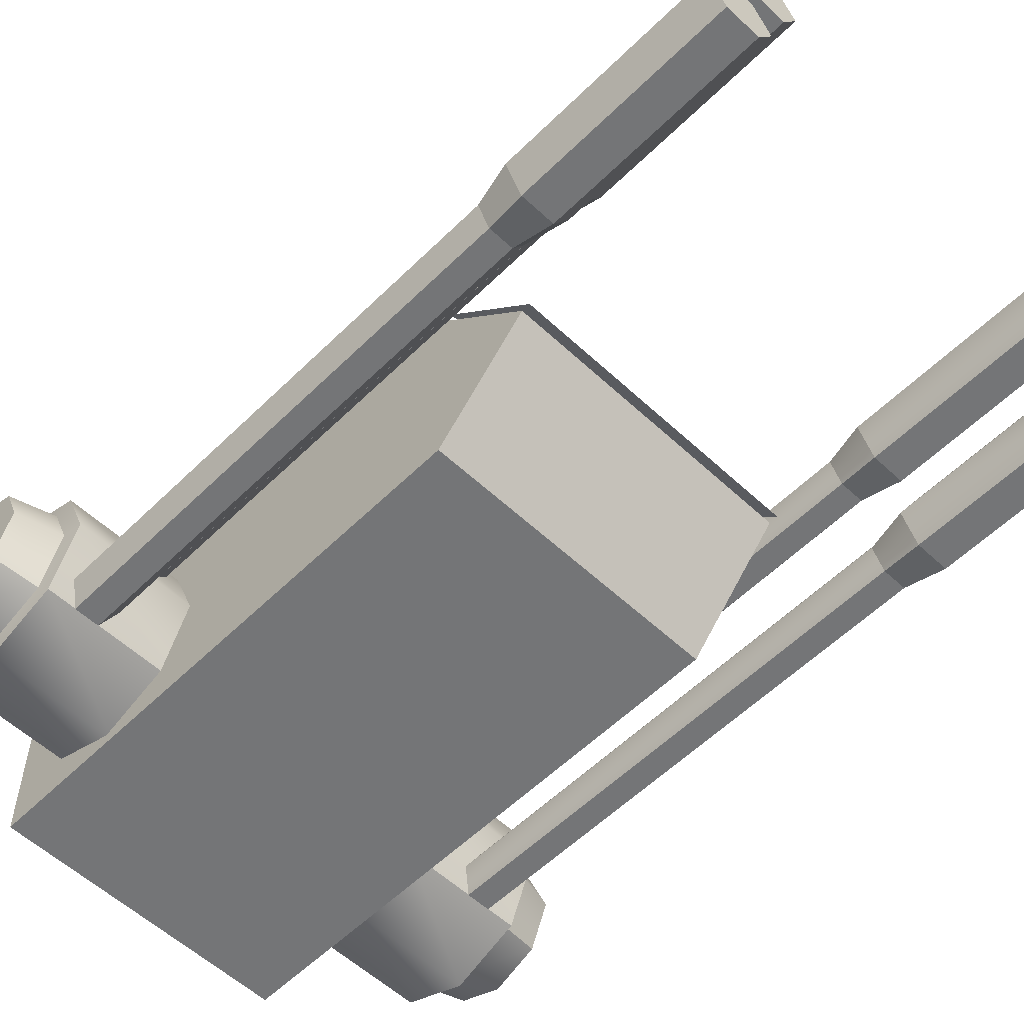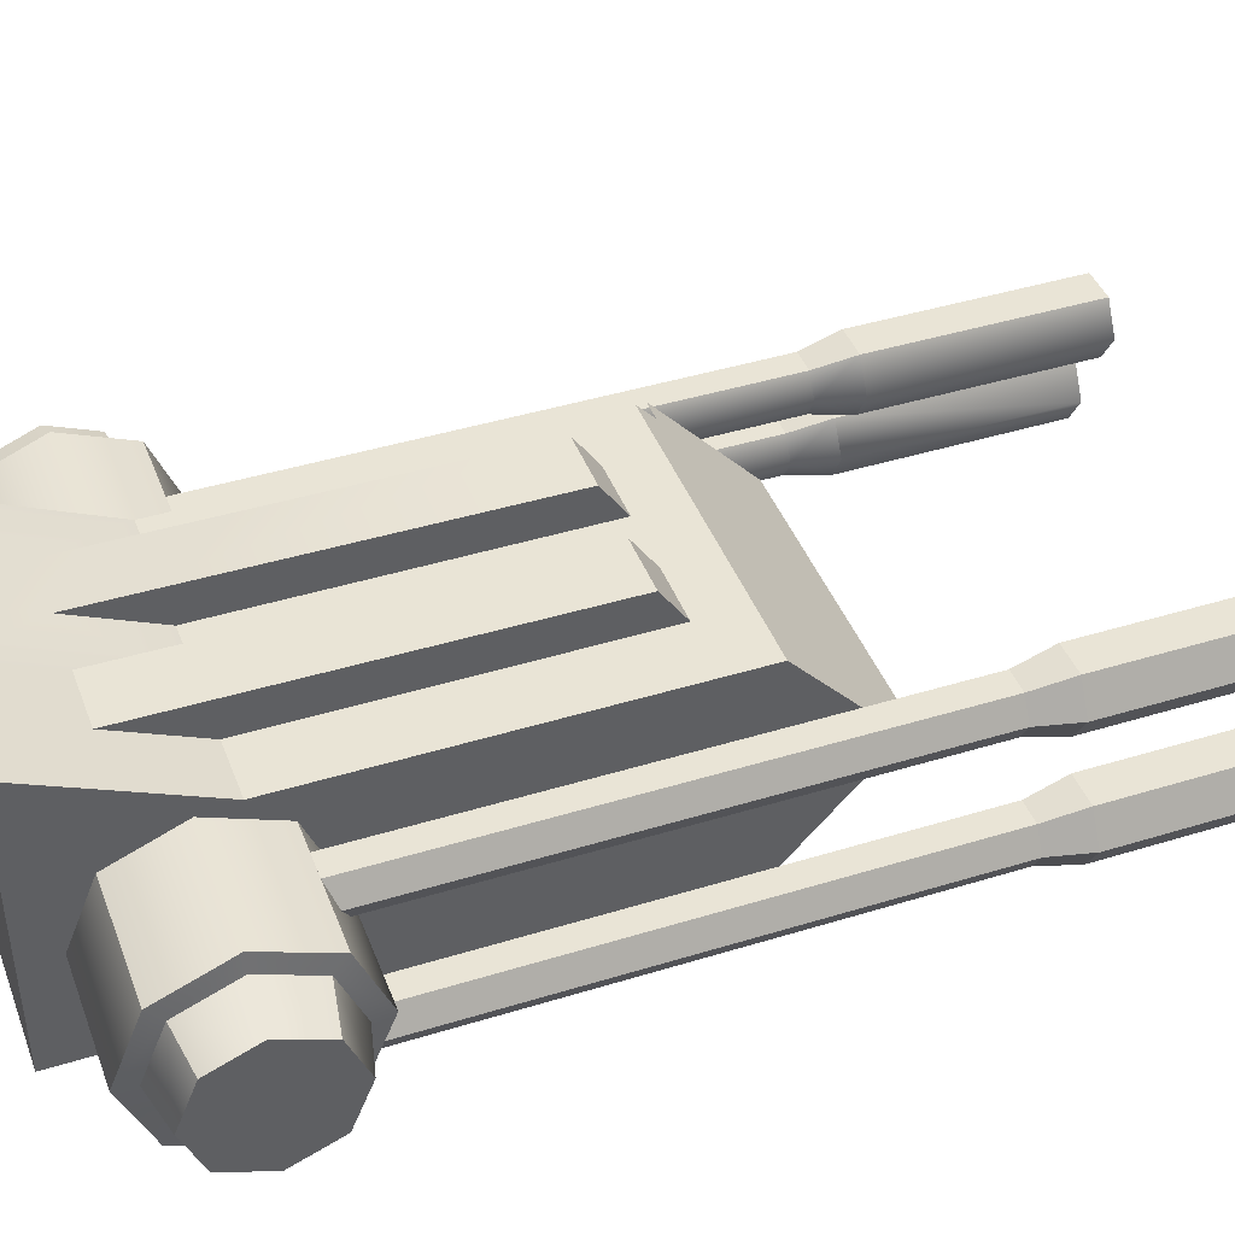
<metadata>
{"format":"obj","ext":"obj","renderer":"f3d","projection":"perspective","resolution":1024,"background":"white","views":[{"elev":-56.4,"azim":-44.3,"up":"+Y"},{"elev":42.5,"azim":-110.2,"up":"+Y"}]}
</metadata>
<code>
v 5.75 5.482 -4.137
v 6.556 5.482 -4.137
v 6.959 4.784 -4.137
v 5.347 4.784 -4.137
v 6.556 4.086 -4.137
v 5.75 4.086 -4.137
v 7.811 2.504 -4.137
v 6.603 1.806 -4.137
v 7.006 2.504 -4.137
v 7.811 1.108 -4.137
v 7.006 1.108 -4.137
v 8.214 1.806 -4.137
v -7.04 1.108 -4.137
v -7.846 1.108 -4.137
v -8.249 1.806 -4.137
v -7.04 2.504 -4.137
v -6.637 1.806 -4.137
v -7.846 2.504 -4.137
v -6.993 4.784 -4.137
v -5.785 4.086 -4.137
v -6.591 4.086 -4.137
v -6.591 5.482 -4.137
v -5.785 5.482 -4.137
v -5.382 4.784 -4.137
v -2.896 6.517 6.118
v -2.896 6.517 -4.677
v -4.813 6.517 -4.677
v -4.813 6.517 7.657
v -2.896 6.517 7.657
v -0.9798 6.517 6.118
v -0.9798 6.517 7.657
v 0.9369 6.517 6.118
v -0.9798 6.517 -4.677
v 0.9369 6.517 -4.677
v 0.9369 6.517 7.657
v 2.854 6.517 6.118
v 2.854 6.517 7.657
v 4.77 6.517 7.657
v 4.77 6.517 -4.677
v 2.854 6.517 -4.677
v 4.77 6.517 -4.677
v 2.854 7.725 -7.32
v 2.854 6.517 -4.677
v 4.77 8.933 -9.963
v 2.854 8.933 -9.963
v 0.9369 8.933 -9.963
v 0.9369 7.725 -7.32
v 2.854 7.678 5.325
v 0.9369 7.678 5.325
v -0.9798 8.933 -9.963
v -0.9798 7.725 -7.32
v -0.9798 6.517 -4.677
v 0.9369 6.517 -4.677
v -2.896 8.933 -9.963
v -2.896 7.725 -7.32
v -4.813 8.933 -9.963
v -4.813 6.517 -4.677
v -2.896 6.517 -4.677
v -2.896 6.517 7.657
v -4.813 6.517 7.657
v -4.813 3.171 10.73
v -0.9798 6.517 7.657
v 0.9369 6.517 7.657
v 4.77 3.171 10.73
v 2.854 6.517 7.657
v 4.77 6.517 7.657
v 4.77 -0.1743 7.657
v 4.77 6.517 7.657
v 4.77 3.171 10.73
v 4.77 6.517 -4.677
v 4.77 -0.1743 -9.963
v 4.77 8.933 -9.963
v -4.813 -0.1743 -9.963
v -4.813 6.517 -4.677
v -4.813 8.933 -9.963
v -4.813 -0.1743 7.657
v -4.813 6.517 7.657
v -4.813 3.171 10.73
v 2.854 8.933 -9.963
v 4.77 8.933 -9.963
v 4.77 -0.1743 -9.963
v 0.9369 8.933 -9.963
v -0.9798 8.933 -9.963
v -4.813 -0.1743 -9.963
v -2.896 8.933 -9.963
v -4.813 8.933 -9.963
v 0.9369 6.517 -4.677
v 0.9369 6.517 6.118
v 0.9369 7.678 5.325
v 0.9369 7.725 -7.32
v 2.854 6.517 6.118
v 2.854 7.678 5.325
v 0.9369 7.678 5.325
v 0.9369 6.517 6.118
v 2.854 7.678 5.325
v 2.854 6.517 6.118
v 2.854 6.517 -4.677
v 2.854 7.725 -7.32
v -2.896 6.517 -4.677
v -2.896 6.517 6.118
v -2.896 7.678 5.325
v -2.896 7.725 -7.32
v -0.9798 6.517 6.118
v -0.9798 7.678 5.325
v -2.896 7.678 5.325
v -2.896 6.517 6.118
v -0.9798 7.678 5.325
v -0.9798 6.517 6.118
v -0.9798 6.517 -4.677
v -0.9798 7.725 -7.32
v -0.9798 7.725 -7.32
v -2.896 7.725 -7.32
v -2.896 7.678 5.325
v -0.9798 7.678 5.325
v 4.77 -0.1743 7.657
v -4.813 -0.1743 7.657
v -4.813 -0.1743 -9.963
v 4.77 -0.1743 -9.963
v 4.77 -0.1743 7.657
v 4.77 3.171 10.73
v -4.813 3.171 10.73
v -4.813 -0.1743 7.657
v 8.832 5.77 -5.775
v 8.832 5.046 -4.027
v 10.31 4.799 -4.274
v 10.31 5.421 -5.775
v 10.31 4.799 -7.276
v 8.832 5.046 -7.523
v 8.832 3.298 -8.247
v 8.832 5.046 -7.523
v 10.31 4.799 -7.276
v 10.31 3.298 -7.898
v 10.31 1.797 -7.276
v 8.832 1.55 -7.523
v 8.832 0.8261 -5.775
v 8.832 1.55 -7.523
v 10.31 1.797 -7.276
v 10.31 1.175 -5.775
v 10.31 1.797 -4.274
v 8.832 1.55 -4.027
v 8.832 3.298 -3.303
v 8.832 1.55 -4.027
v 10.31 1.797 -4.274
v 10.31 3.298 -3.652
v 10.31 4.799 -4.274
v 8.832 5.046 -4.027
v 4.609 3.298 -2.683
v 4.609 1.112 -3.588
v 8.761 1.112 -3.588
v 8.761 3.298 -2.683
v 4.609 5.485 -3.588
v 8.761 5.485 -3.588
v 8.761 0.2058 -5.775
v 8.761 1.112 -3.588
v 4.609 1.112 -3.588
v 4.609 0.2058 -5.775
v 8.761 1.112 -7.961
v 4.609 1.112 -7.961
v 8.761 3.298 -8.867
v 8.761 1.112 -7.961
v 4.609 1.112 -7.961
v 4.609 3.298 -8.867
v 8.761 5.485 -7.961
v 4.609 5.485 -7.961
v 8.761 5.485 -7.961
v 4.609 5.485 -7.961
v 4.609 6.39 -5.775
v 8.761 6.39 -5.775
v 8.761 5.485 -3.588
v 4.609 5.485 -3.588
v -10.35 5.421 -5.775
v -10.35 4.799 -4.274
v -8.866 5.046 -4.027
v -8.866 5.77 -5.775
v -8.866 5.046 -7.523
v -10.35 4.799 -7.276
v -10.35 3.298 -7.898
v -10.35 4.799 -7.276
v -8.866 5.046 -7.523
v -8.866 3.298 -8.247
v -8.866 1.55 -7.523
v -10.35 1.797 -7.276
v -10.35 1.175 -5.775
v -10.35 1.797 -7.276
v -8.866 1.55 -7.523
v -8.866 0.8261 -5.775
v -8.866 1.55 -4.027
v -10.35 1.797 -4.274
v -10.35 3.298 -3.652
v -10.35 1.797 -4.274
v -8.866 1.55 -4.027
v -8.866 3.298 -3.303
v -8.866 5.046 -4.027
v -10.35 4.799 -4.274
v -8.795 3.298 -2.683
v -8.795 1.112 -3.588
v -4.643 1.112 -3.588
v -4.643 3.298 -2.683
v -8.795 5.485 -3.588
v -4.643 5.485 -3.588
v -4.643 0.2058 -5.775
v -4.643 1.112 -3.588
v -8.795 1.112 -3.588
v -8.795 0.2058 -5.775
v -4.643 1.112 -7.961
v -8.795 1.112 -7.961
v -4.643 1.112 -7.961
v -8.795 1.112 -7.961
v -8.795 3.298 -8.867
v -4.643 3.298 -8.867
v -4.643 5.485 -7.961
v -8.795 5.485 -7.961
v -4.643 5.485 -7.961
v -8.795 5.485 -7.961
v -8.795 6.39 -5.775
v -4.643 6.39 -5.775
v -4.643 5.485 -3.588
v -8.795 5.485 -3.588
v 10.31 3.298 -3.652
v 10.31 1.797 -4.274
v 10.31 3.298 -5.775
v 10.31 1.175 -5.775
v 10.31 1.797 -7.276
v 10.31 3.298 -7.898
v 10.31 4.799 -7.276
v 10.31 5.421 -5.775
v 10.31 4.799 -4.274
v 8.761 1.112 -3.588
v 8.832 1.55 -4.027
v 8.832 3.298 -3.303
v 8.832 0.8261 -5.775
v 8.761 0.2058 -5.775
v 8.832 1.55 -7.523
v 8.761 1.112 -7.961
v 8.761 3.298 -8.867
v 8.832 3.298 -8.247
v 8.761 3.298 -2.683
v 8.832 5.046 -4.027
v 8.761 5.485 -3.588
v 8.761 6.39 -5.775
v 8.832 5.77 -5.775
v 8.832 5.046 -7.523
v 8.761 5.485 -7.961
v -10.35 3.298 -5.775
v -10.35 1.797 -4.274
v -10.35 3.298 -3.652
v -10.35 1.175 -5.775
v -10.35 1.797 -7.276
v -10.35 3.298 -7.898
v -10.35 4.799 -7.276
v -10.35 5.421 -5.775
v -10.35 4.799 -4.274
v -8.795 3.298 -2.683
v -8.866 3.298 -3.303
v -8.866 1.55 -4.027
v -8.866 5.046 -4.027
v -8.795 5.485 -3.588
v -8.795 6.39 -5.775
v -8.866 5.77 -5.775
v -8.866 5.046 -7.523
v -8.795 1.112 -3.588
v -8.866 0.8261 -5.775
v -8.795 0.2058 -5.775
v -8.866 1.55 -7.523
v -8.795 1.112 -7.961
v -8.795 3.298 -8.867
v -8.866 3.298 -8.247
v -8.795 5.485 -7.961
v -2.896 6.517 7.941
v -4.813 6.517 7.941
v -4.813 3.171 11.01
v -0.9798 6.517 7.941
v 0.9369 6.517 7.941
v 4.77 3.171 11.01
v 2.854 6.517 7.941
v 4.77 6.517 7.941
v 6.708 5.745 20.84
v 5.598 5.745 20.84
v 7.263 4.784 20.84
v 5.043 4.784 20.84
v 6.708 3.823 20.84
v 5.598 3.823 20.84
v 6.853 0.8445 20.84
v 7.963 0.8445 20.84
v 6.299 1.806 20.84
v 8.518 1.806 20.84
v 7.963 2.767 20.84
v 6.853 2.767 20.84
v -6.333 1.806 20.84
v -7.998 0.8445 20.84
v -6.888 0.8445 20.84
v -8.553 1.806 20.84
v -6.888 2.767 20.84
v -7.998 2.767 20.84
v -5.633 5.745 20.84
v -5.633 3.823 20.84
v -5.078 4.784 20.84
v -7.298 4.784 20.84
v -6.743 3.823 20.84
v -6.743 5.745 20.84
v 7.263 4.784 20.84
v 6.708 3.823 20.84
v 6.708 3.823 13.95
v 7.263 4.784 13.95
v 6.708 5.745 13.95
v 6.708 5.745 20.84
v 6.708 3.823 13.95
v 6.708 3.823 20.84
v 5.598 3.823 20.84
v 5.598 3.823 13.95
v 5.043 4.784 13.95
v 5.598 3.823 13.95
v 5.598 3.823 20.84
v 5.043 4.784 20.84
v 5.598 5.745 20.84
v 5.598 5.745 13.95
v 5.598 5.745 13.95
v 5.598 5.745 20.84
v 6.708 5.745 20.84
v 6.708 5.745 13.95
v 7.263 4.784 13.95
v 6.708 3.823 13.95
v 6.556 4.086 12.66
v 6.959 4.784 12.66
v 6.708 5.745 13.95
v 6.556 5.482 12.66
v 6.556 4.086 12.66
v 6.708 3.823 13.95
v 5.598 3.823 13.95
v 5.75 4.086 12.66
v 5.347 4.784 12.66
v 5.75 4.086 12.66
v 5.598 3.823 13.95
v 5.043 4.784 13.95
v 5.598 5.745 13.95
v 5.75 5.482 12.66
v 6.556 5.482 12.66
v 5.75 5.482 12.66
v 5.598 5.745 13.95
v 6.708 5.745 13.95
v 6.959 4.784 12.66
v 6.556 4.086 12.66
v 6.556 4.086 -4.137
v 6.959 4.784 -4.137
v 6.556 5.482 12.66
v 6.556 5.482 -4.137
v 5.75 4.086 12.66
v 5.75 4.086 -4.137
v 6.556 4.086 -4.137
v 6.556 4.086 12.66
v 5.347 4.784 -4.137
v 5.75 4.086 -4.137
v 5.75 4.086 12.66
v 5.347 4.784 12.66
v 5.75 5.482 12.66
v 5.75 5.482 -4.137
v 5.75 5.482 -4.137
v 5.75 5.482 12.66
v 6.556 5.482 12.66
v 6.556 5.482 -4.137
v 8.518 1.806 20.84
v 7.963 0.8445 20.84
v 7.963 0.8445 13.95
v 8.518 1.806 13.95
v 7.963 0.8445 20.84
v 6.853 0.8445 20.84
v 6.853 0.8445 13.95
v 7.963 0.8445 13.95
v 6.299 1.806 13.95
v 6.853 0.8445 13.95
v 6.853 0.8445 20.84
v 6.299 1.806 20.84
v 6.853 2.767 13.95
v 6.853 2.767 20.84
v 6.853 2.767 20.84
v 7.963 2.767 20.84
v 7.963 2.767 13.95
v 6.853 2.767 13.95
v 7.963 2.767 20.84
v 8.518 1.806 20.84
v 8.518 1.806 13.95
v 7.963 2.767 13.95
v 8.518 1.806 13.95
v 7.963 0.8445 13.95
v 7.811 1.108 12.66
v 8.214 1.806 12.66
v 7.811 1.108 12.66
v 7.963 0.8445 13.95
v 6.853 0.8445 13.95
v 7.005 1.108 12.66
v 6.603 1.806 12.66
v 7.005 1.108 12.66
v 6.853 0.8445 13.95
v 6.299 1.806 13.95
v 6.853 2.767 13.95
v 7.005 2.504 12.66
v 7.811 2.504 12.66
v 7.005 2.504 12.66
v 6.853 2.767 13.95
v 7.963 2.767 13.95
v 7.811 2.504 12.66
v 7.963 2.767 13.95
v 8.518 1.806 13.95
v 8.214 1.806 12.66
v 8.214 1.806 -4.137
v 8.214 1.806 12.66
v 7.811 1.108 12.66
v 7.811 1.108 -4.137
v 7.005 1.108 12.66
v 7.005 1.108 -4.137
v 7.811 1.108 -4.137
v 7.811 1.108 12.66
v 7.005 1.108 -4.137
v 7.005 1.108 12.66
v 6.603 1.806 12.66
v 6.603 1.806 -4.137
v 7.005 2.504 -4.137
v 7.005 2.504 12.66
v 7.811 2.504 -4.137
v 7.005 2.504 -4.137
v 7.005 2.504 12.66
v 7.811 2.504 12.66
v 8.214 1.806 -4.137
v 7.811 2.504 -4.137
v 7.811 2.504 12.66
v 8.214 1.806 12.66
v -7.998 0.8445 13.95
v -7.998 0.8445 20.84
v -8.553 1.806 20.84
v -8.553 1.806 13.95
v -6.888 0.8445 20.84
v -7.998 0.8445 20.84
v -7.998 0.8445 13.95
v -6.888 0.8445 13.95
v -6.333 1.806 20.84
v -6.888 0.8445 20.84
v -6.888 0.8445 13.95
v -6.333 1.806 13.95
v -6.888 2.767 13.95
v -6.888 2.767 20.84
v -6.333 1.806 20.84
v -6.333 1.806 13.95
v -7.998 2.767 13.95
v -7.998 2.767 20.84
v -6.888 2.767 20.84
v -6.888 2.767 13.95
v -8.553 1.806 20.84
v -7.998 2.767 20.84
v -7.998 2.767 13.95
v -8.553 1.806 13.95
v -7.846 1.108 12.66
v -7.998 0.8445 13.95
v -8.553 1.806 13.95
v -8.249 1.806 12.66
v -7.04 1.108 12.66
v -6.888 0.8445 13.95
v -7.998 0.8445 13.95
v -7.846 1.108 12.66
v -6.333 1.806 13.95
v -6.888 0.8445 13.95
v -7.04 1.108 12.66
v -6.637 1.806 12.66
v -7.04 2.504 12.66
v -6.888 2.767 13.95
v -6.333 1.806 13.95
v -6.637 1.806 12.66
v -7.04 2.504 12.66
v -7.846 2.504 12.66
v -7.998 2.767 13.95
v -6.888 2.767 13.95
v -8.553 1.806 13.95
v -7.998 2.767 13.95
v -7.846 2.504 12.66
v -8.249 1.806 12.66
v -8.249 1.806 -4.137
v -7.846 1.108 -4.137
v -7.846 1.108 12.66
v -8.249 1.806 12.66
v -7.846 1.108 12.66
v -7.846 1.108 -4.137
v -7.04 1.108 -4.137
v -7.04 1.108 12.66
v -6.637 1.806 -4.137
v -6.637 1.806 12.66
v -7.04 1.108 12.66
v -7.04 1.108 -4.137
v -7.04 2.504 12.66
v -6.637 1.806 12.66
v -6.637 1.806 -4.137
v -7.04 2.504 -4.137
v -7.846 2.504 12.66
v -7.04 2.504 12.66
v -7.04 2.504 -4.137
v -7.846 2.504 -4.137
v -8.249 1.806 -4.137
v -8.249 1.806 12.66
v -7.846 2.504 12.66
v -7.846 2.504 -4.137
v -6.743 3.823 20.84
v -7.298 4.784 20.84
v -7.298 4.784 13.95
v -6.743 3.823 13.95
v -5.633 3.823 20.84
v -6.743 3.823 20.84
v -6.743 3.823 13.95
v -5.633 3.823 13.95
v -5.078 4.784 20.84
v -5.633 3.823 20.84
v -5.633 3.823 13.95
v -5.078 4.784 13.95
v -5.633 5.745 13.95
v -5.633 5.745 20.84
v -5.078 4.784 20.84
v -5.078 4.784 13.95
v -6.743 5.745 13.95
v -6.743 5.745 20.84
v -5.633 5.745 20.84
v -5.633 5.745 13.95
v -7.298 4.784 20.84
v -6.743 5.745 20.84
v -6.743 5.745 13.95
v -7.298 4.784 13.95
v -6.591 4.086 12.66
v -6.743 3.823 13.95
v -7.298 4.784 13.95
v -6.993 4.784 12.66
v -5.785 4.086 12.66
v -5.633 3.823 13.95
v -6.743 3.823 13.95
v -6.591 4.086 12.66
v -5.382 4.784 12.66
v -5.078 4.784 13.95
v -5.633 3.823 13.95
v -5.785 4.086 12.66
v -5.633 5.745 13.95
v -5.078 4.784 13.95
v -5.382 4.784 12.66
v -5.785 5.482 12.66
v -5.785 5.482 12.66
v -6.591 5.482 12.66
v -6.743 5.745 13.95
v -5.633 5.745 13.95
v -7.298 4.784 13.95
v -6.743 5.745 13.95
v -6.591 5.482 12.66
v -6.993 4.784 12.66
v -6.591 4.086 -4.137
v -6.591 4.086 12.66
v -6.993 4.784 12.66
v -6.993 4.784 -4.137
v -6.591 4.086 12.66
v -6.591 4.086 -4.137
v -5.785 4.086 -4.137
v -5.785 4.086 12.66
v -5.382 4.784 -4.137
v -5.382 4.784 12.66
v -5.785 4.086 12.66
v -5.785 4.086 -4.137
v -5.785 5.482 12.66
v -5.382 4.784 12.66
v -5.382 4.784 -4.137
v -5.785 5.482 -4.137
v -6.591 5.482 12.66
v -5.785 5.482 12.66
v -5.785 5.482 -4.137
v -6.591 5.482 -4.137
v -6.993 4.784 12.66
v -6.591 5.482 12.66
v -6.591 5.482 -4.137
v -6.993 4.784 -4.137
g Turret_01
f 1 2 3
f 3 4 1
f 4 3 5
f 5 6 4
f 7 8 9
f 8 7 10
f 10 11 8
f 12 10 7
f 13 14 15
f 15 16 13
f 17 13 16
f 18 16 15
f 19 20 21
f 20 19 22
f 22 23 20
f 24 20 23
f 25 26 27
f 27 28 25
f 29 25 28
f 30 25 29
f 29 31 30
f 32 30 31
f 33 30 32
f 32 34 33
f 31 35 32
f 36 32 35
f 35 37 36
f 38 36 37
f 36 38 39
f 39 40 36
f 41 42 43
f 42 41 44
f 44 45 42
f 42 45 46
f 46 47 42
f 48 42 47
f 47 49 48
f 47 46 50
f 50 51 47
f 47 51 52
f 52 53 47
f 51 50 54
f 54 55 51
f 55 54 56
f 56 57 55
f 58 55 57
f 59 60 61
f 61 62 59
f 63 62 61
f 61 64 63
f 65 63 64
f 64 66 65
f 67 68 69
f 70 68 67
f 67 71 70
f 72 70 71
f 73 74 75
f 74 73 76
f 76 77 74
f 78 77 76
f 79 80 81
f 81 82 79
f 83 82 81
f 81 84 83
f 85 83 84
f 84 86 85
f 87 88 89
f 89 90 87
f 91 92 93
f 93 94 91
f 95 96 97
f 97 98 95
f 99 100 101
f 101 102 99
f 103 104 105
f 105 106 103
f 107 108 109
f 109 110 107
f 111 112 113
f 113 114 111
f 115 116 117
f 117 118 115
f 119 120 121
f 121 122 119
f 123 124 125
f 125 126 123
f 123 126 127
f 127 128 123
f 129 130 131
f 131 132 129
f 129 132 133
f 133 134 129
f 135 136 137
f 137 138 135
f 135 138 139
f 139 140 135
f 141 142 143
f 143 144 141
f 141 144 145
f 145 146 141
f 147 148 149
f 149 150 147
f 151 147 150
f 150 152 151
f 153 154 155
f 155 156 153
f 157 153 156
f 156 158 157
f 159 160 161
f 161 162 159
f 163 159 162
f 162 164 163
f 165 166 167
f 167 168 165
f 169 168 167
f 167 170 169
f 171 172 173
f 173 174 171
f 171 174 175
f 175 176 171
f 177 178 179
f 179 180 177
f 177 180 181
f 181 182 177
f 183 184 185
f 185 186 183
f 183 186 187
f 187 188 183
f 189 190 191
f 191 192 189
f 189 192 193
f 193 194 189
f 195 196 197
f 197 198 195
f 199 195 198
f 198 200 199
f 201 202 203
f 203 204 201
f 205 201 204
f 204 206 205
f 207 208 209
f 209 210 207
f 211 210 209
f 209 212 211
f 213 214 215
f 215 216 213
f 217 216 215
f 215 218 217
f 219 220 221
f 221 220 222
f 221 222 223
f 221 223 224
f 221 224 225
f 221 225 226
f 221 226 227
f 227 219 221
f 228 229 230
f 231 229 228
f 228 232 231
f 233 231 232
f 232 234 233
f 233 234 235
f 235 236 233
f 230 237 228
f 237 230 238
f 238 239 237
f 240 239 238
f 238 241 240
f 240 241 242
f 242 243 240
f 235 243 242
f 242 236 235
f 244 245 246
f 247 245 244
f 248 247 244
f 249 248 244
f 250 249 244
f 251 250 244
f 252 251 244
f 252 244 246
f 253 254 255
f 256 254 253
f 253 257 256
f 256 257 258
f 258 259 256
f 260 259 258
f 255 261 253
f 261 255 262
f 262 263 261
f 263 262 264
f 264 265 263
f 266 265 264
f 264 267 266
f 266 267 260
f 260 268 266
f 258 268 260
g Light_Turret
f 271 274 273
f 275 273 274
f 274 276 275
f 269 270 271
f 271 272 269
f 273 272 271
g Barrel_01
f 277 278 279
f 279 278 280
f 280 281 279
f 282 281 280
f 283 284 285
f 285 284 286
f 286 287 285
f 288 285 287
f 289 290 291
f 292 290 289
f 289 293 292
f 292 293 294
f 295 296 297
f 298 296 295
f 299 296 298
f 295 300 298
f 301 302 303
f 303 304 301
f 301 304 305
f 305 306 301
f 307 308 309
f 309 310 307
f 311 312 313
f 313 314 311
f 311 314 315
f 315 316 311
f 317 318 319
f 319 320 317
f 321 322 323
f 323 324 321
f 325 321 324
f 324 326 325
f 327 328 329
f 329 330 327
f 331 332 333
f 333 334 331
f 331 334 335
f 335 336 331
f 337 338 339
f 339 340 337
f 341 342 343
f 343 344 341
f 345 341 344
f 344 346 345
f 347 348 349
f 349 350 347
f 351 352 353
f 353 354 351
f 351 354 355
f 355 356 351
f 357 358 359
f 359 360 357
f 361 362 363
f 363 364 361
f 365 366 367
f 367 368 365
f 369 370 371
f 371 372 369
f 373 369 372
f 372 374 373
f 375 376 377
f 377 378 375
f 379 380 381
f 381 382 379
f 383 384 385
f 385 386 383
f 387 388 389
f 389 390 387
f 391 392 393
f 393 394 391
f 391 394 395
f 395 396 391
f 397 398 399
f 399 400 397
f 401 402 403
f 403 404 401
f 405 406 407
f 407 408 405
f 409 410 411
f 411 412 409
f 413 414 415
f 415 416 413
f 417 416 415
f 415 418 417
f 419 420 421
f 421 422 419
f 423 424 425
f 425 426 423
f 427 428 429
f 429 430 427
f 431 432 433
f 433 434 431
f 435 436 437
f 437 438 435
f 439 440 441
f 441 442 439
f 443 444 445
f 445 446 443
f 447 448 449
f 449 450 447
f 451 452 453
f 453 454 451
f 455 456 457
f 457 458 455
f 459 460 461
f 461 462 459
f 463 464 465
f 465 466 463
f 467 468 469
f 469 470 467
f 471 472 473
f 473 474 471
f 475 476 477
f 477 478 475
f 479 480 481
f 481 482 479
f 483 484 485
f 485 486 483
f 487 488 489
f 489 490 487
f 491 492 493
f 493 494 491
f 495 496 497
f 497 498 495
f 499 500 501
f 501 502 499
f 503 504 505
f 505 506 503
f 507 508 509
f 509 510 507
f 511 512 513
f 513 514 511
f 515 516 517
f 517 518 515
f 519 520 521
f 521 522 519
f 523 524 525
f 525 526 523
f 527 528 529
f 529 530 527
f 531 532 533
f 533 534 531
f 535 536 537
f 537 538 535
f 539 540 541
f 541 542 539
f 543 544 545
f 545 546 543
f 547 548 549
f 549 550 547
f 551 552 553
f 553 554 551
f 555 556 557
f 557 558 555
f 559 560 561
f 561 562 559
f 563 564 565
f 565 566 563
f 567 568 569
f 569 570 567

</code>
